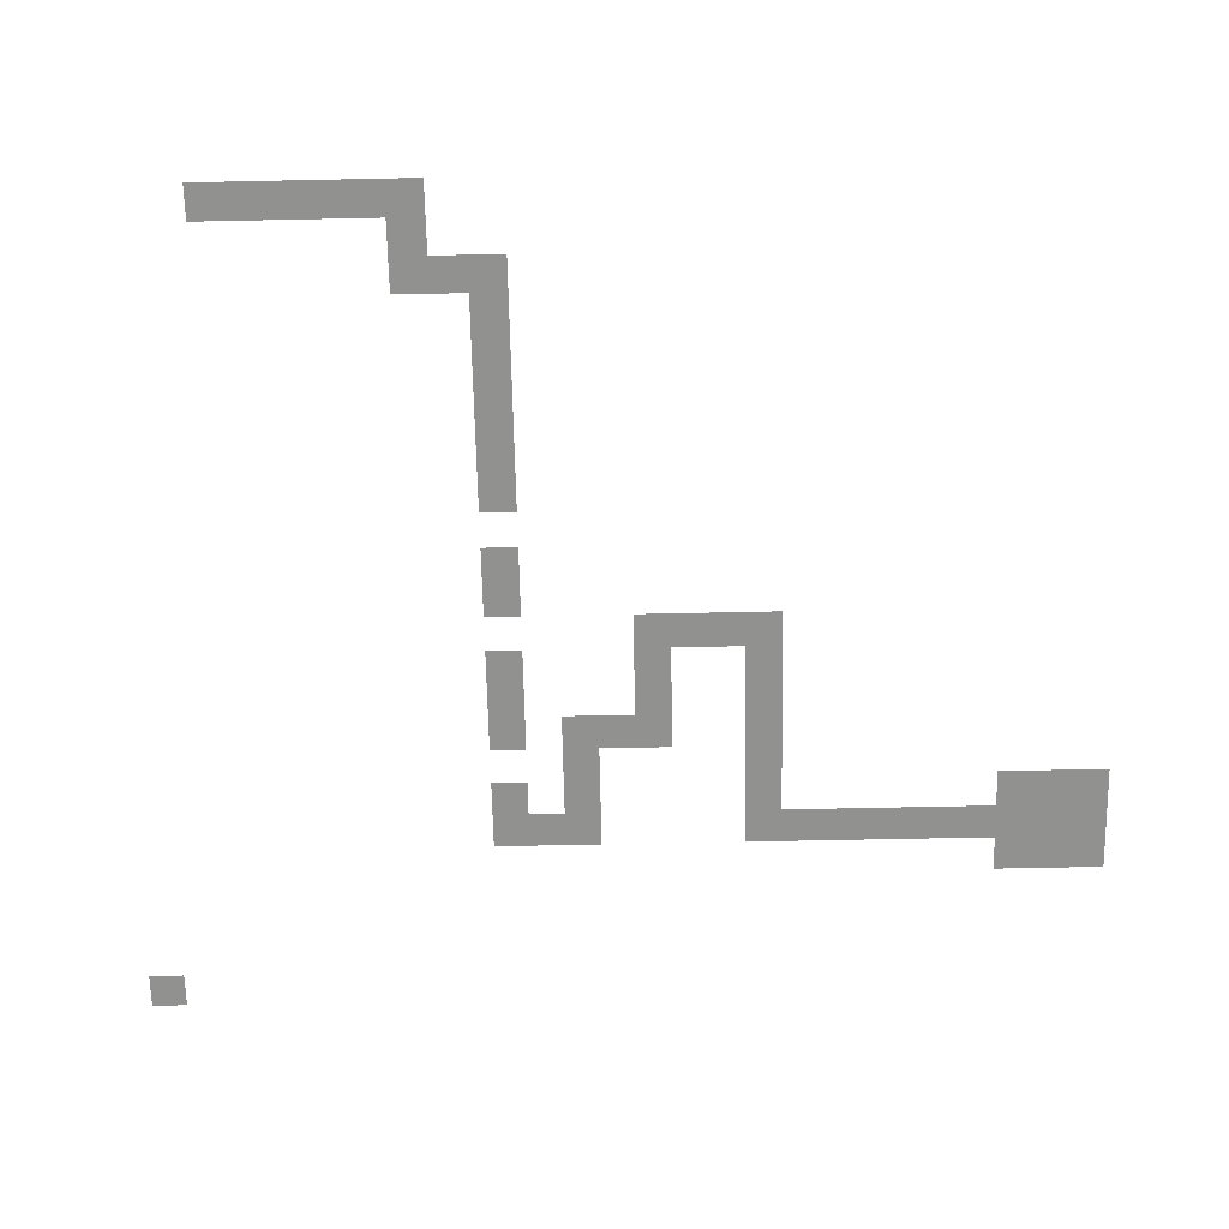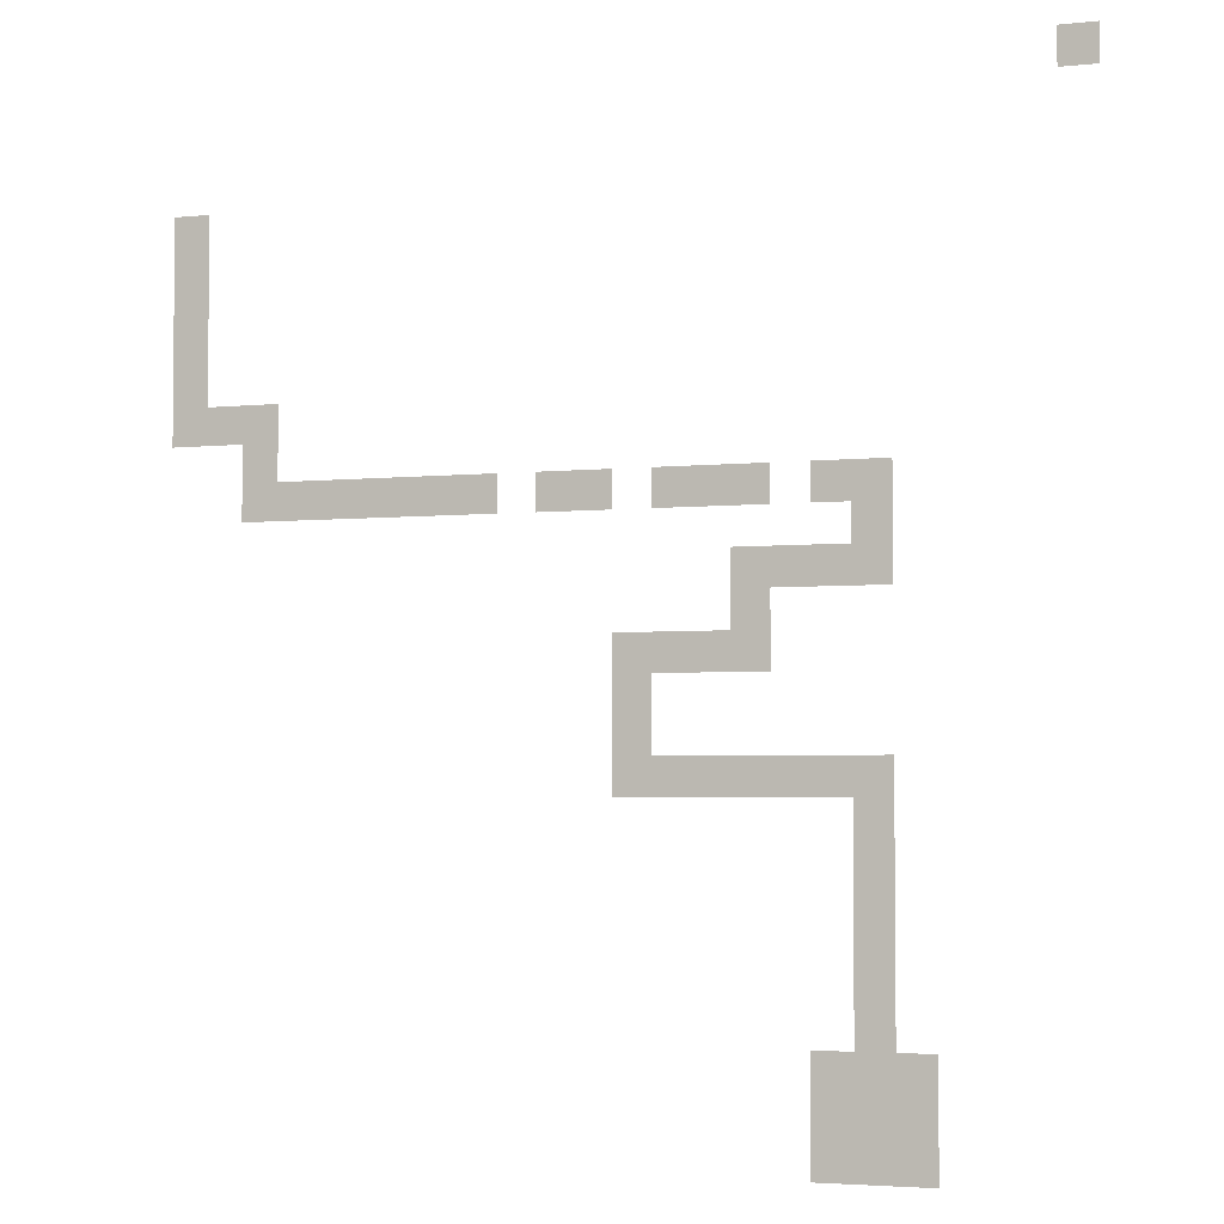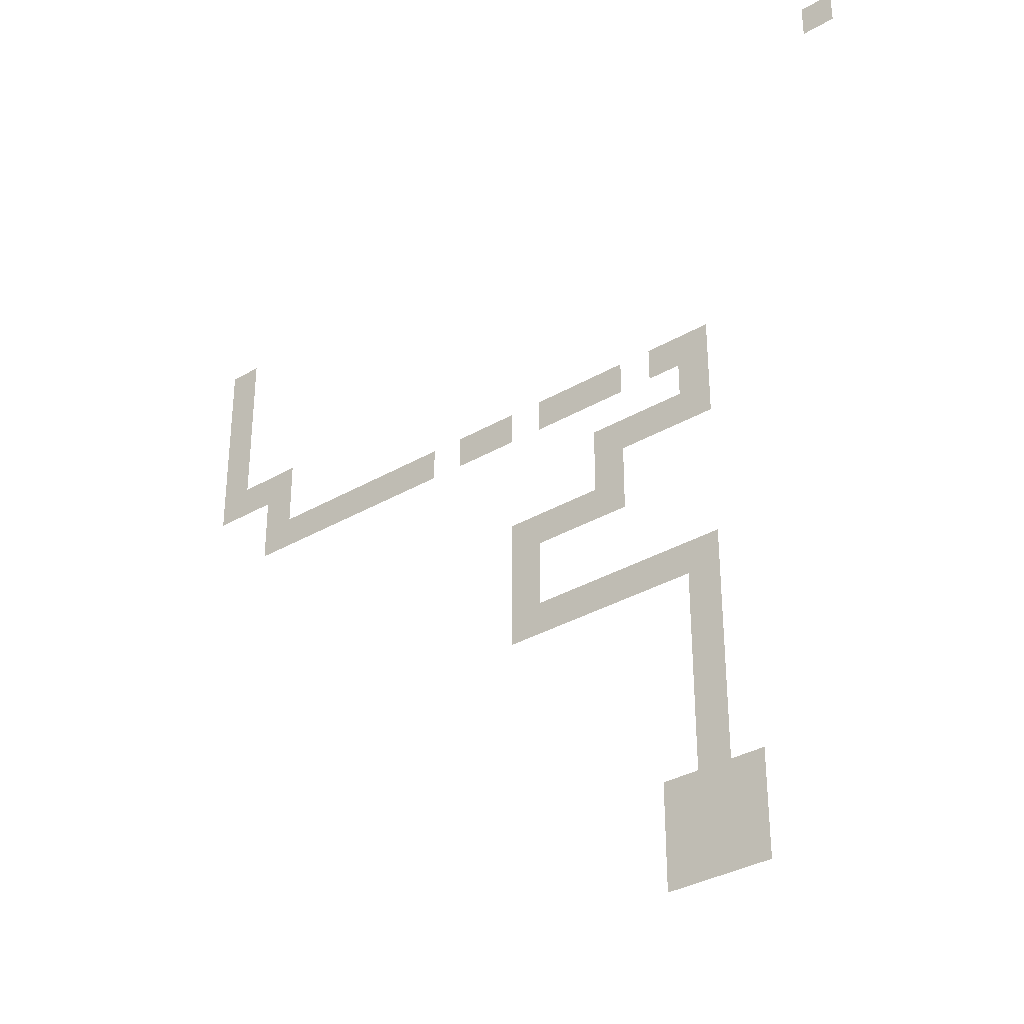
<metadata>
{"format":"obj","ext":"obj","renderer":"f3d","projection":"perspective","resolution":1024,"background":"white","views":[{"elev":-65.9,"azim":-88.8,"up":"+Z"},{"elev":-3.7,"azim":19.3,"up":"+Y"},{"elev":-34.2,"azim":38.2,"up":"+Y"}]}
</metadata>
<code>
v -57.5 -10 0
v -60 -10 0
v -60 -7.5 0
v -57.5 -7.5 0
v -57.5 -12.5 0
v -60 -12.5 0
v -57.5 -15 0
v -60 -15 0
v -57.5 -17.5 0
v -60 -17.5 0
v -57.5 -20 0
v -60 -20 0
v -55 -22.5 0
v -57.5 -22.5 0
v -55 -20 0
v -52.5 -25 0
v -55 -25 0
v -52.5 -22.5 0
v -22.5 -27.5 0
v -25 -27.5 0
v -25 -25 0
v -22.5 -25 0
v -40 -27.5 0
v -42.5 -27.5 0
v -42.5 -25 0
v -40 -25 0
v -45 -27.5 0
v -45 -25 0
v -47.5 -27.5 0
v -47.5 -25 0
v -50 -27.5 0
v -50 -25 0
v -52.5 -27.5 0
v -12.5 -30 0
v -15 -30 0
v -15 -27.5 0
v -12.5 -27.5 0
v -15 -32.5 0
v -17.5 -32.5 0
v -17.5 -30 0
v -20 -32.5 0
v -20 -30 0
v -20 -35 0
v -22.5 -35 0
v -22.5 -32.5 0
v -22.5 -37.5 0
v -25 -37.5 0
v -25 -35 0
v -27.5 -37.5 0
v -27.5 -35 0
v -27.5 -40 0
v -30 -40 0
v -30 -37.5 0
v -27.5 -42.5 0
v -30 -42.5 0
v -15 -45 0
v -17.5 -45 0
v -17.5 -42.5 0
v -15 -42.5 0
v -20 -45 0
v -20 -42.5 0
v -22.5 -45 0
v -22.5 -42.5 0
v -25 -45 0
v -25 -42.5 0
v -27.5 -45 0
v -12.5 -47.5 0
v -15 -47.5 0
v -12.5 -45 0
v -12.5 -50 0
v -15 -50 0
v -12.5 -52.5 0
v -15 -52.5 0
v -12.5 -55 0
v -15 -55 0
v -12.5 -57.5 0
v -15 -57.5 0
v -12.5 -60 0
v -15 -60 0
v -12.5 -62.5 0
v -15 -62.5 0
v -52.5 -20 0
v -15 -25 0
v -12.5 -25 0
v -12.5 -42.5 0
v -60 -22.5 0
v -55 -27.5 0
v -30 -45 0
v -17.5 -27.5 0
v -17.5 -25 0
v -27.5 -27.5 0
v -27.5 -25 0
v -32.5 -27.5 0
v -35 -27.5 0
v -35 -25 0
v -32.5 -25 0
v -20 -27.5 0
v -20 -25 0
v -30 -27.5 0
v -30 -25 0
v -37.5 -27.5 0
v -37.5 -25 0
v -12.5 -32.5 0
v -20 -37.5 0
v -22.5 -30 0
v -30 -35 0
v -10 -67.5 0
v -17.68 -67.5 0
v -17.68 -59.82 0
v -10 -59.82 0
v 0 -2.5 0
v -2.5 -2.5 0
v -2.5 0 0
v 0 0 0
g mesh_0001
f 1 2 3 4
g mesh_0002
f 5 6 2 1
f 7 8 6 5
f 9 10 8 7
f 11 12 10 9
f 13 14 11 15
f 16 17 13 18
f 19 20 21 22
f 23 24 25 26
f 24 27 28 25
f 27 29 30 28
f 29 31 32 30
f 31 33 16 32
f 34 35 36 37
f 38 39 40 35
f 39 41 42 40
f 43 44 45 41
f 46 47 48 44
f 47 49 50 48
f 51 52 53 49
f 54 55 52 51
f 56 57 58 59
f 57 60 61 58
f 60 62 63 61
f 62 64 65 63
f 64 66 54 65
f 67 68 56 69
f 70 71 68 67
f 72 73 71 70
f 74 75 73 72
f 76 77 75 74
f 78 79 77 76
f 80 81 79 78
g mesh_0003
f 18 13 15 82
f 37 36 83 84
f 69 56 59 85
g mesh_0004
f 14 86 12 11
f 33 87 17 16
f 66 88 55 54
g mesh_0005
f 36 89 90 83
f 20 91 92 21
f 93 94 95 96
g mesh_0006
f 97 19 22 98
f 99 93 96 100
f 101 23 26 102
g mesh_0007
f 103 38 35 34
f 104 46 44 43
g mesh_0008
f 41 45 105 42
f 49 53 106 50
g mesh_0009
f 107 108 109 110
g mesh_tile_0022
f 111 112 113 114
g mesh_tile_0004
f 111 112 113 114

</code>
